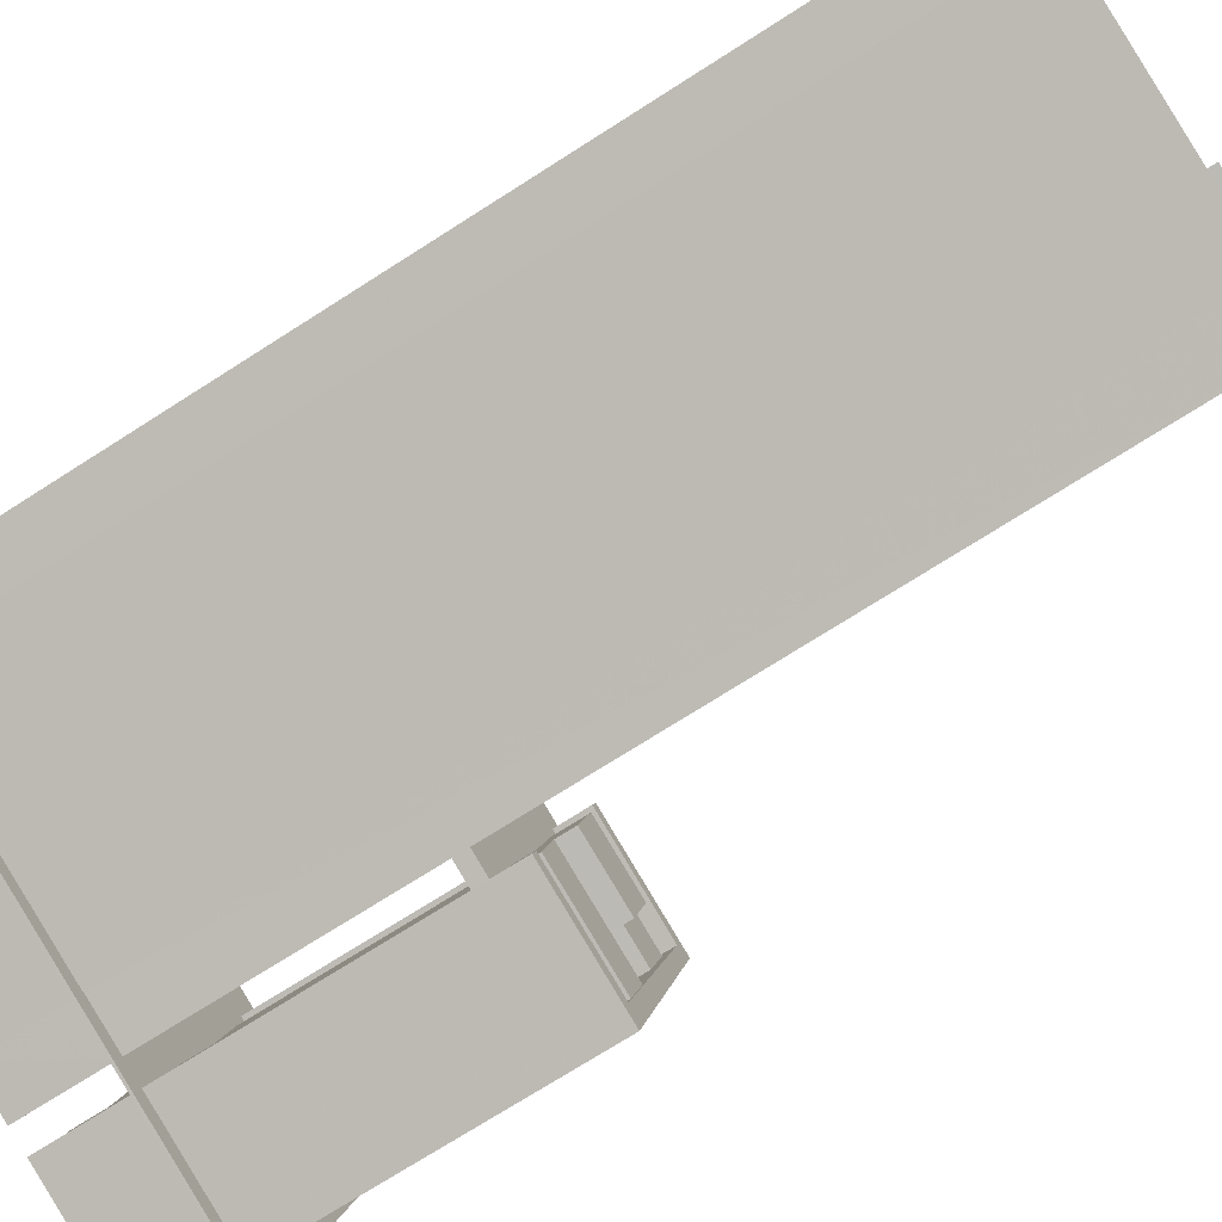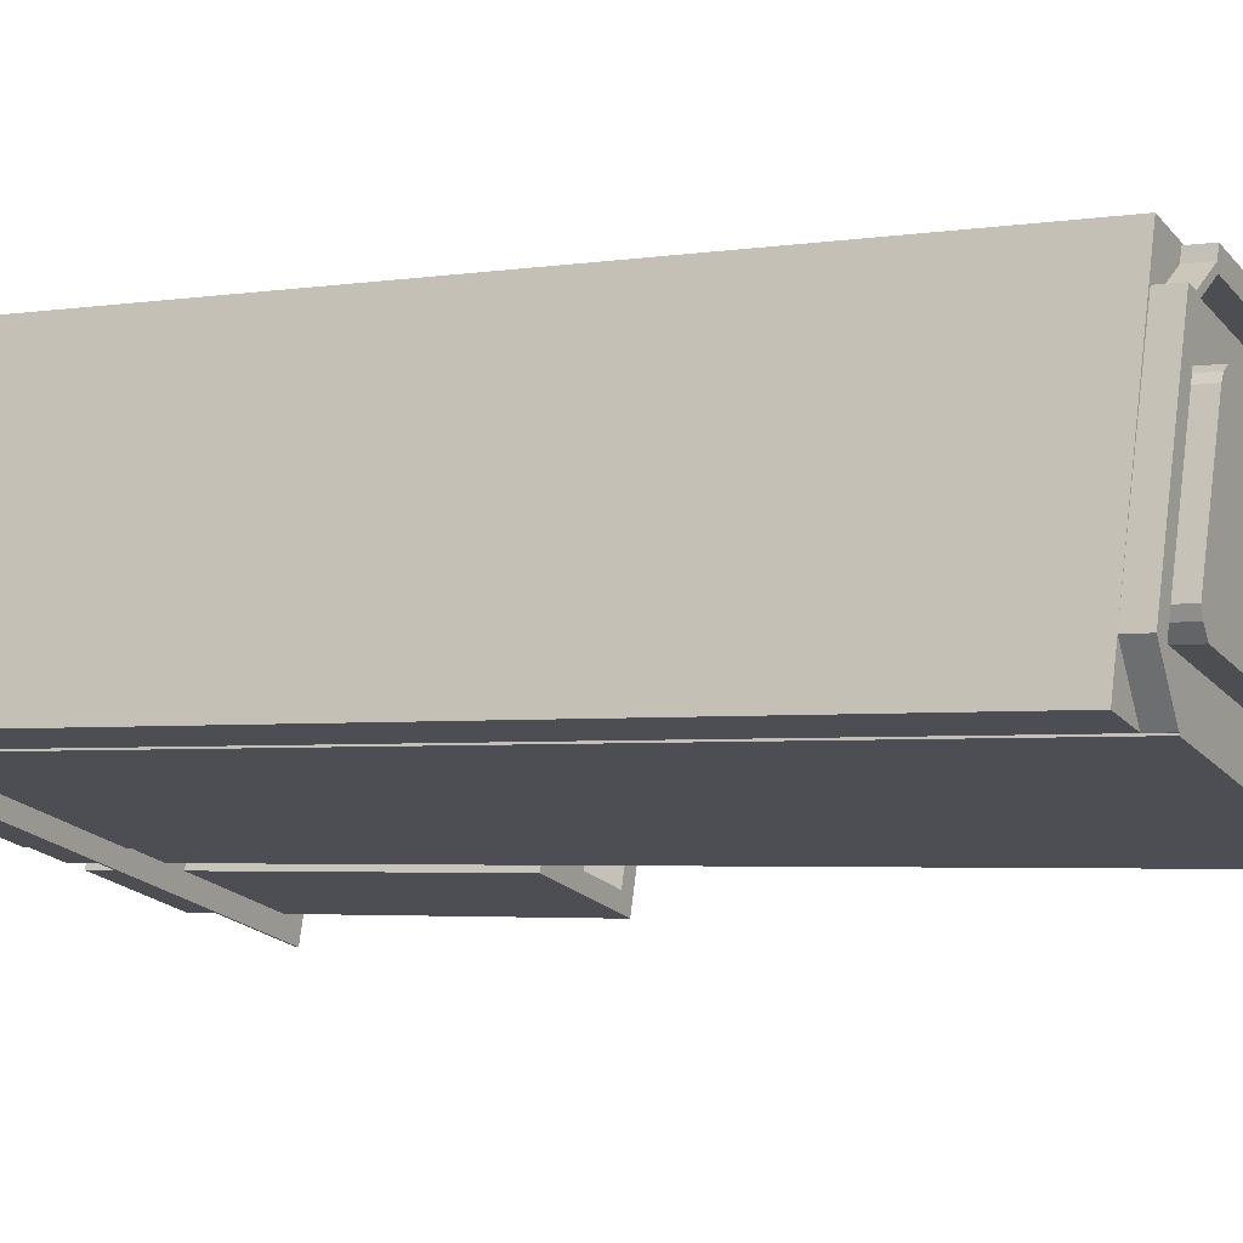
<metadata>
{"format":"obj","ext":"obj","renderer":"f3d","projection":"perspective","resolution":1024,"background":"white","views":[{"elev":-73.7,"azim":-57.5,"up":"+Y"},{"elev":-3.3,"azim":-60.6,"up":"+Y"}]}
</metadata>
<code>
v -6866 -3.778e+04 134.9
v -6866 -3.778e+04 135.7
v -6863 -3.778e+04 135.7
v -6863 -3.778e+04 134.9
v -6864 -3.778e+04 134.9
v -6864 -3.778e+04 135.7
v -6867 -3.778e+04 134.9
v -6867 -3.778e+04 135.7
v -6867 -3.778e+04 135.7
v -6867 -3.778e+04 134.9
v -6866 -3.778e+04 135.7
v -6866 -3.778e+04 134.9
v -6870 -3.779e+04 0.9445
v -6864 -3.779e+04 0.9424
v -6864 -3.779e+04 13.39
v -6870 -3.779e+04 13.39
v -6910 -3.778e+04 0.9578
v -6904 -3.778e+04 13.4
v -6910 -3.778e+04 13.4
v -6904 -3.778e+04 0.9558
v -6905 -3.776e+04 13.4
v -6900 -3.774e+04 0.9584
v -6910 -3.778e+04 134.9
v -6905 -3.776e+04 13.75
v -6910 -3.778e+04 13.75
v -6900 -3.774e+04 134.9
v -6903 -3.775e+04 13.75
v -6900 -3.774e+04 13.76
v -6903 -3.775e+04 13.4
v -6900 -3.774e+04 13.41
v -6854 -3.775e+04 13.39
v -6854 -3.775e+04 0.9429
v -6855 -3.776e+04 13.39
v -6855 -3.776e+04 0.9428
v -6858 -3.777e+04 0.9427
v -6858 -3.777e+04 13.39
v -6864 -3.779e+04 134.9
v -6870 -3.779e+04 134.9
v -6870 -3.779e+04 13.74
v -6864 -3.779e+04 13.74
v -6904 -3.778e+04 134.9
v -6904 -3.778e+04 13.75
v -6904 -3.778e+04 138
v -6904 -3.778e+04 138
v -6854 -3.775e+04 13.74
v -6856 -3.775e+04 49.39
v -6856 -3.775e+04 51.39
v -6854 -3.775e+04 49.38
v -6854 -3.775e+04 134.9
v -6854 -3.775e+04 51.38
v -6855 -3.776e+04 49.38
v -6855 -3.776e+04 13.74
v -6855 -3.776e+04 134.9
v -6855 -3.776e+04 51.38
v -6858 -3.777e+04 13.74
v -6863 -3.779e+04 49.38
v -6863 -3.779e+04 51.38
v -6858 -3.777e+04 134.9
v -6858 -3.777e+04 51.38
v -6858 -3.777e+04 49.38
v -6864 -3.777e+04 134.9
v -6864 -3.777e+04 135.6
v -6861 -3.777e+04 135.6
v -6861 -3.777e+04 134.9
v -6861 -3.777e+04 134.9
v -6861 -3.777e+04 135.6
v -6861 -3.777e+04 135.6
v -6865 -3.777e+04 135.6
v -6865 -3.777e+04 134.9
v -6861 -3.777e+04 134.9
v -6865 -3.777e+04 135.6
v -6865 -3.777e+04 134.9
v -6865 -3.777e+04 134.9
v -6866 -3.777e+04 135.6
v -6866 -3.777e+04 134.9
v -6865 -3.777e+04 134.9
v -6865 -3.777e+04 135.6
v -6864 -3.777e+04 134.9
v -6864 -3.777e+04 135.6
v -6864 -3.777e+04 134.9
v -6865 -3.779e+04 134.9
v -6859 -3.776e+04 134.9
v -6865 -3.779e+04 138
v -6859 -3.776e+04 135.6
v -6858 -3.776e+04 134.9
v -6859 -3.776e+04 134.9
v -6859 -3.776e+04 135.6
v -6858 -3.776e+04 138
v -6861 -3.775e+04 138
v -6861 -3.775e+04 134.9
v -6861 -3.775e+04 134.9
v -6860 -3.775e+04 134.9
v -6857 -3.776e+04 138
v -6857 -3.776e+04 134.9
v -6860 -3.775e+04 138
v -6855 -3.776e+04 138
v -6858 -3.777e+04 138
v -6858 -3.777e+04 51.38
v -6862 -3.779e+04 138
v -6862 -3.779e+04 134.9
v -6863 -3.779e+04 134.9
v -6863 -3.779e+04 138
v -6870 -3.779e+04 134.9
v -6870 -3.779e+04 138
v -6870 -3.779e+04 134.9
v -6870 -3.779e+04 138
v -6858 -3.777e+04 49.38
v -6858 -3.777e+04 13.74
v -6858 -3.777e+04 13.39
v -6858 -3.777e+04 0.9427
v -6863 -3.776e+04 134.9
v -6863 -3.776e+04 135.6
v -6863 -3.776e+04 134.9
v -6859 -3.776e+04 135.6
v -6859 -3.776e+04 134.9
v -6862 -3.776e+04 135.6
v -6862 -3.776e+04 134.9
v -6863 -3.777e+04 135.6
v -6863 -3.777e+04 134.9
v -6864 -3.777e+04 135.6
v -6863 -3.777e+04 134.9
v -6864 -3.777e+04 134.9
v -6860 -3.775e+04 138
v -6894 -3.774e+04 134.9
v -6894 -3.774e+04 138
v -6860 -3.775e+04 134.9
v -6894 -3.774e+04 134.9
v -6894 -3.774e+04 138
v -6895 -3.774e+04 138
v -6895 -3.774e+04 134.9
v -6901 -3.775e+04 134.9
v -6901 -3.775e+04 138
v -6899 -3.775e+04 138
v -6899 -3.775e+04 134.9
v -6899 -3.775e+04 134.9
v -6895 -3.775e+04 134.9
v -6899 -3.775e+04 138
v -6906 -3.777e+04 138
v -6906 -3.777e+04 134.9
v -6903 -3.778e+04 138
v -6903 -3.778e+04 134.9
v -6903 -3.778e+04 134.9
v -6908 -3.777e+04 134.9
v -6908 -3.777e+04 138
v -6892 -3.778e+04 134.9
v -6880 -3.778e+04 134.9
v -6870 -3.779e+04 13.74
v -6870 -3.779e+04 138
v -6904 -3.778e+04 13.75
v -6904 -3.778e+04 138
v -6870 -3.779e+04 13.39
v -6870 -3.779e+04 0.9445
v -6904 -3.778e+04 13.4
v -6904 -3.778e+04 0.9558
v -6834 -3.777e+04 51.38
v -6832 -3.776e+04 49.38
v -6832 -3.776e+04 51.38
v -6834 -3.777e+04 49.38
v -6860 -3.779e+04 51.38
v -6860 -3.779e+04 49.38
v -6856 -3.775e+04 51.39
v -6856 -3.775e+04 49.39
v -6844 -3.779e+04 51.38
v -6844 -3.779e+04 51.38
v -6844 -3.779e+04 55.89
v -6844 -3.779e+04 56.11
v -6838 -3.777e+04 51.38
v -6841 -3.778e+04 51.38
v -6838 -3.777e+04 54.82
v -6841 -3.778e+04 55.89
v -6835 -3.776e+04 56.11
v -6835 -3.776e+04 51.38
v -6836 -3.776e+04 54.82
v -6836 -3.776e+04 51.38
v -6851 -3.776e+04 51.38
v -6851 -3.776e+04 56.11
v -6850 -3.775e+04 56.11
v -6850 -3.775e+04 51.38
v -6833 -3.776e+04 56.11
v -6833 -3.776e+04 51.38
v -6843 -3.78e+04 56.11
v -6833 -3.776e+04 49.38
v -6833 -3.776e+04 13.73
v -6843 -3.78e+04 13.73
v -6836 -3.776e+04 49.38
v -6835 -3.776e+04 49.38
v -6835 -3.776e+04 13.73
v -6836 -3.776e+04 13.73
v -6850 -3.776e+04 13.74
v -6851 -3.776e+04 49.38
v -6851 -3.776e+04 13.74
v -6850 -3.775e+04 49.38
v -6850 -3.775e+04 13.74
v -6850 -3.775e+04 13.74
v -6860 -3.779e+04 13.74
v -6860 -3.779e+04 13.74
v -6860 -3.779e+04 56.11
v -6860 -3.779e+04 56.11
v -6860 -3.779e+04 51.38
v -6860 -3.779e+04 49.38
v -6860 -3.779e+04 13.74
v -6859 -3.779e+04 13.74
v -6844 -3.779e+04 49.38
v -6844 -3.779e+04 13.73
v -6844 -3.779e+04 13.73
v -6844 -3.779e+04 49.38
v -6838 -3.777e+04 13.73
v -6841 -3.778e+04 13.73
v -6841 -3.778e+04 49.38
v -6838 -3.777e+04 49.38
v -6844 -3.779e+04 0.9362
v -6844 -3.779e+04 0.9362
v -6844 -3.779e+04 13.38
v -6844 -3.779e+04 13.38
v -6859 -3.779e+04 13.39
v -6860 -3.779e+04 0.9413
v -6860 -3.779e+04 13.39
v -6836 -3.776e+04 13.38
v -6835 -3.776e+04 13.38
v -6835 -3.776e+04 0.9365
v -6836 -3.776e+04 0.9365
v -6850 -3.776e+04 13.39
v -6851 -3.776e+04 0.9417
v -6851 -3.776e+04 13.39
v -6850 -3.775e+04 13.39
v -6850 -3.775e+04 0.9417
v -6850 -3.775e+04 13.39
v -6833 -3.776e+04 0.936
v -6833 -3.776e+04 13.38
v -6843 -3.78e+04 13.38
v -6843 -3.78e+04 0.9354
v -6860 -3.779e+04 13.39
v -6860 -3.779e+04 0.9413
v -6860 -3.779e+04 13.39
v -6838 -3.777e+04 0.9364
v -6841 -3.778e+04 0.9363
v -6841 -3.778e+04 13.38
v -6838 -3.777e+04 13.38
v -6843 -3.777e+04 51.38
v -6843 -3.777e+04 54.82
v -6841 -3.776e+04 13.73
v -6841 -3.776e+04 49.38
v -6841 -3.776e+04 51.38
v -6841 -3.776e+04 54.82
v -6843 -3.777e+04 13.73
v -6843 -3.777e+04 49.38
v -6841 -3.776e+04 0.9382
v -6841 -3.776e+04 13.38
v -6843 -3.777e+04 0.938
v -6843 -3.777e+04 13.38
v -6859 -3.779e+04 51.38
v -6859 -3.779e+04 55.89
v -6859 -3.779e+04 49.38
v -6858 -3.779e+04 13.74
v -6859 -3.779e+04 13.74
v -6857 -3.778e+04 51.38
v -6857 -3.778e+04 55.89
v -6857 -3.778e+04 13.74
v -6857 -3.778e+04 49.38
v -6856 -3.778e+04 13.74
v -6858 -3.779e+04 13.39
v -6859 -3.779e+04 0.9412
v -6859 -3.779e+04 13.39
v -6857 -3.778e+04 0.9413
v -6857 -3.778e+04 13.39
v -6856 -3.778e+04 13.39
v -6841 -3.776e+04 13.73
v -6841 -3.776e+04 49.38
v -6851 -3.776e+04 13.74
v -6851 -3.776e+04 49.38
v -6843 -3.777e+04 49.38
v -6843 -3.777e+04 13.73
v -6843 -3.777e+04 51.38
v -6843 -3.777e+04 56.14
v -6841 -3.776e+04 56.14
v -6841 -3.776e+04 51.38
v -6851 -3.776e+04 51.38
v -6851 -3.776e+04 56.15
v -6853 -3.777e+04 13.74
v -6853 -3.777e+04 49.38
v -6853 -3.777e+04 51.38
v -6853 -3.777e+04 56.15
v -6841 -3.776e+04 0.9382
v -6841 -3.776e+04 13.38
v -6851 -3.776e+04 0.9415
v -6851 -3.776e+04 13.39
v -6843 -3.777e+04 13.38
v -6843 -3.777e+04 0.938
v -6853 -3.777e+04 13.39
v -6853 -3.777e+04 0.9414
v -6840 -3.78e+04 13.73
v -6860 -3.78e+04 13.39
v -6840 -3.78e+04 13.38
v -6860 -3.78e+04 13.74
v -6904 -3.778e+04 13.4
v -6908 -3.778e+04 13.4
v -6904 -3.778e+04 13.75
v -6908 -3.778e+04 13.75
v -6912 -3.778e+04 13.41
v -6912 -3.778e+04 13.76
v -6912 -3.777e+04 13.76
v -6912 -3.777e+04 13.41
v -6907 -3.776e+04 13.76
v -6907 -3.776e+04 13.41
v -6906 -3.775e+04 13.76
v -6906 -3.775e+04 13.41
v -6902 -3.774e+04 13.76
v -6902 -3.774e+04 13.41
v -6849 -3.775e+04 13.74
v -6828 -3.776e+04 13.73
v -6849 -3.775e+04 13.39
v -6828 -3.776e+04 13.38
v -6871 -3.777e+04 140.1
v -6871 -3.777e+04 139.9
v -6876 -3.777e+04 139.9
v -6876 -3.777e+04 140.1
v -6874 -3.776e+04 139.9
v -6874 -3.776e+04 140.1
v -6869 -3.776e+04 140.1
v -6869 -3.776e+04 139.9
v -6874 -3.776e+04 138.2
v -6876 -3.777e+04 140.1
v -6874 -3.776e+04 140.1
v -6876 -3.777e+04 138.2
v -6869 -3.776e+04 140.1
v -6869 -3.776e+04 138.2
v -6871 -3.777e+04 140.1
v -6871 -3.777e+04 138.2
v -6899 -3.777e+04 134.9
v -6898 -3.777e+04 138.2
v -6899 -3.777e+04 138.2
v -6898 -3.777e+04 134.9
v -6899 -3.777e+04 134.9
v -6899 -3.777e+04 138.2
v -6894 -3.775e+04 138.2
v -6894 -3.775e+04 134.9
v -6895 -3.775e+04 138.2
v -6894 -3.775e+04 138.2
v -6894 -3.775e+04 134.9
v -6893 -3.775e+04 138.2
v -6893 -3.775e+04 134.9
v -6891 -3.775e+04 138.2
v -6891 -3.775e+04 134.9
v -6866 -3.776e+04 138.2
v -6866 -3.776e+04 134.9
v -6864 -3.776e+04 138.2
v -6864 -3.776e+04 134.9
v -6864 -3.776e+04 138.2
v -6868 -3.777e+04 134.9
v -6868 -3.777e+04 138.2
v -6868 -3.778e+04 138.2
v -6868 -3.777e+04 134.9
v -6868 -3.778e+04 134.9
v -6869 -3.778e+04 138.2
v -6869 -3.778e+04 134.9
v -6872 -3.778e+04 134.9
v -6872 -3.778e+04 138.2
v -6870 -3.779e+04 138
v -6862 -3.775e+04 138
v -6861 -3.775e+04 138
v -6894 -3.774e+04 138
v -6894 -3.774e+04 138
v -6903 -3.778e+04 138
f 223 226 220
f 212 231 233
f 226 228 220
f 233 216 212
f 231 235 228
f 285 249 290
f 290 249 288
f 264 211 262
f 283 247 285
f 264 236 211
f 235 231 236
f 231 212 211
f 220 228 221
f 249 221 235
f 247 221 249
f 235 221 228
f 249 285 247
f 211 236 231
f 35 14 13
f 110 35 22
f 152 154 13
f 22 34 110
f 22 32 34
f 20 17 22
f 154 20 13
f 13 20 35
f 20 22 35
f 1 2 3
f 4 1 3
f 5 3 6
f 5 4 3
f 7 5 6
f 8 7 6
f 9 7 8
f 9 10 7
f 10 9 11
f 12 10 11
f 12 11 2
f 1 12 2
f 13 14 15
f 16 13 15
f 17 18 19
f 17 20 18
f 21 17 19
f 22 17 21
f 23 24 25
f 24 23 26
f 27 26 28
f 22 29 30
f 27 21 24
f 29 21 27
f 29 22 21
f 27 24 26
f 31 32 22
f 30 31 22
f 32 33 34
f 32 31 33
f 35 15 14
f 35 36 15
f 37 38 39
f 40 37 39
f 23 25 41
f 25 42 41
f 41 43 44
f 41 42 43
f 45 28 46
f 28 26 47
f 45 46 48
f 47 49 50
f 47 26 49
f 46 28 47
f 45 51 52
f 45 48 51
f 53 50 49
f 53 54 50
f 40 55 56
f 40 57 37
f 57 58 37
f 57 59 58
f 55 60 56
f 40 56 57
f 61 62 63
f 64 61 63
f 65 64 63
f 66 65 63
f 67 68 69
f 70 67 69
f 69 68 71
f 72 69 71
f 72 71 73
f 71 74 73
f 74 75 73
f 76 74 77
f 76 75 74
f 76 77 78
f 77 79 78
f 79 80 78
f 80 79 62
f 61 80 62
f 70 81 67
f 82 65 66
f 66 67 83
f 67 81 83
f 66 84 82
f 85 86 87
f 88 66 83
f 88 87 84
f 88 85 87
f 88 84 66
f 88 89 90
f 88 90 85
f 89 91 90
f 92 93 94
f 92 95 93
f 94 93 96
f 53 94 96
f 53 97 98
f 98 54 53
f 96 97 53
f 59 98 58
f 98 97 58
f 58 99 100
f 58 97 99
f 101 100 99
f 102 101 99
f 103 101 102
f 104 103 102
f 83 105 106
f 83 81 105
f 107 52 51
f 107 108 52
f 60 108 107
f 60 55 108
f 34 109 110
f 34 33 109
f 35 110 109
f 36 35 109
f 111 112 113
f 112 114 113
f 114 115 113
f 87 115 114
f 87 86 115
f 84 116 117
f 82 84 117
f 117 116 118
f 119 117 118
f 118 120 121
f 118 121 119
f 120 122 121
f 122 120 112
f 111 122 112
f 123 124 125
f 123 126 124
f 126 123 95
f 92 126 95
f 89 127 91
f 89 128 127
f 129 124 130
f 129 125 124
f 131 132 133
f 134 131 133
f 134 133 129
f 130 134 129
f 135 136 137
f 136 127 128
f 137 136 128
f 138 135 137
f 138 139 135
f 138 140 141
f 138 141 139
f 140 142 141
f 143 44 144
f 143 41 44
f 131 143 144
f 132 131 144
f 142 140 145
f 140 106 145
f 145 106 146
f 106 105 146
f 147 38 148
f 148 38 104
f 147 39 38
f 104 38 103
f 149 147 148
f 150 149 148
f 42 150 43
f 42 149 150
f 13 151 152
f 13 16 151
f 151 153 154
f 152 151 154
f 20 153 18
f 20 154 153
f 155 156 157
f 155 158 156
f 159 57 56
f 160 159 56
f 47 161 162
f 46 47 162
f 162 161 157
f 156 162 157
f 163 164 165
f 164 166 165
f 167 168 169
f 170 166 171
f 165 166 170
f 169 168 170
f 172 173 171
f 174 173 172
f 173 169 171
f 169 170 171
f 171 175 172
f 171 176 175
f 175 176 177
f 178 175 177
f 178 177 179
f 180 178 179
f 180 179 155
f 179 181 155
f 182 158 183
f 183 158 184
f 158 181 184
f 155 181 158
f 185 186 187
f 188 185 187
f 187 186 189
f 189 190 191
f 189 186 190
f 191 190 192
f 193 191 192
f 192 182 194
f 192 194 193
f 182 183 194
f 195 196 197
f 196 184 181
f 197 196 181
f 198 199 159
f 198 159 197
f 200 201 160
f 197 160 195
f 160 201 195
f 159 160 197
f 201 200 202
f 200 203 202
f 203 204 202
f 205 204 203
f 206 205 203
f 166 199 198
f 166 164 199
f 207 208 209
f 210 207 209
f 211 212 213
f 214 211 213
f 215 212 216
f 216 217 215
f 213 212 215
f 218 219 220
f 221 218 220
f 220 222 223
f 223 222 224
f 219 222 220
f 225 226 223
f 224 225 223
f 225 227 226
f 227 228 226
f 227 229 228
f 230 231 228
f 229 230 228
f 231 232 233
f 233 232 234
f 230 232 231
f 234 216 233
f 234 217 216
f 235 236 237
f 238 235 237
f 239 169 240
f 239 167 169
f 241 242 185
f 188 241 185
f 243 244 173
f 174 243 173
f 245 210 246
f 245 207 210
f 218 221 247
f 248 218 247
f 238 249 235
f 238 250 249
f 251 165 252
f 251 163 165
f 206 253 254
f 206 254 205
f 253 255 254
f 256 252 257
f 256 251 252
f 258 253 259
f 258 255 253
f 256 257 170
f 168 256 170
f 259 209 260
f 259 260 258
f 209 208 260
f 211 261 262
f 262 261 263
f 214 261 211
f 263 264 262
f 263 265 264
f 264 266 236
f 236 266 237
f 265 266 264
f 242 267 268
f 242 241 267
f 269 270 268
f 267 269 268
f 245 271 272
f 245 246 271
f 240 273 239
f 273 240 274
f 274 240 275
f 276 244 243
f 275 244 276
f 240 244 275
f 277 278 275
f 276 277 275
f 279 272 271
f 280 279 271
f 281 273 274
f 282 281 274
f 269 280 270
f 269 279 280
f 277 282 278
f 277 281 282
f 247 283 284
f 248 247 284
f 284 283 285
f 286 284 285
f 250 287 288
f 249 250 288
f 287 289 290
f 288 287 290
f 289 285 290
f 289 286 285
f 291 292 293
f 294 295 292
f 296 297 298
f 294 292 291
f 295 297 296
f 294 297 295
f 299 298 300
f 299 296 298
f 300 301 302
f 299 300 302
f 302 303 304
f 302 301 303
f 24 304 303
f 24 21 304
f 27 305 306
f 29 27 306
f 305 307 308
f 306 305 308
f 307 309 308
f 309 310 311
f 310 312 311
f 308 309 311
f 312 310 291
f 293 312 291
f 313 314 315
f 316 313 315
f 316 315 317
f 318 316 317
f 319 317 320
f 319 318 317
f 319 320 314
f 313 319 314
f 321 322 323
f 321 324 322
f 325 326 321
f 323 325 321
f 326 325 327
f 328 326 327
f 324 327 322
f 324 328 327
f 329 330 331
f 329 332 330
f 333 331 334
f 333 329 331
f 335 336 337
f 337 333 334
f 337 336 333
f 336 335 338
f 339 336 338
f 339 338 340
f 341 339 340
f 341 340 342
f 343 341 342
f 343 342 344
f 345 343 344
f 345 344 346
f 347 345 346
f 346 348 347
f 347 348 349
f 348 350 349
f 350 351 352
f 350 352 349
f 351 353 352
f 353 351 354
f 355 353 354
f 356 354 357
f 356 355 354
f 332 357 330
f 332 356 357
f 3 2 6
f 6 2 8
f 8 2 9
f 2 11 9
f 12 73 10
f 10 73 75
f 142 145 332
f 90 347 113
f 345 90 91
f 76 78 121
f 349 75 76
f 352 10 349
f 141 142 332
f 127 343 91
f 141 333 136
f 347 111 113
f 127 136 341
f 76 121 122
f 347 122 111
f 343 345 91
f 349 76 347
f 345 347 90
f 136 333 336
f 141 332 329
f 141 329 333
f 127 341 343
f 136 336 339
f 341 136 339
f 349 10 75
f 76 122 347
f 145 356 332
f 145 146 356
f 141 136 135
f 139 141 135
f 85 90 113
f 86 85 115
f 85 113 115
f 103 37 101
f 100 37 58
f 103 38 37
f 101 37 100
f 121 78 119
f 65 82 64
f 80 61 64
f 80 119 78
f 82 117 119
f 82 80 64
f 82 119 80
f 4 81 70
f 70 69 72
f 81 356 105
f 356 146 105
f 81 355 356
f 10 352 353
f 73 12 72
f 353 355 7
f 12 1 4
f 10 353 7
f 7 81 5
f 4 5 81
f 72 4 70
f 7 355 81
f 12 4 72
f 53 49 94
f 41 143 23
f 94 49 92
f 143 26 23
f 126 49 26
f 92 49 126
f 134 130 26
f 124 126 26
f 130 124 26
f 131 134 26
f 131 26 143
f 74 71 68
f 74 62 77
f 77 62 79
f 68 67 66
f 63 68 66
f 62 68 63
f 74 68 62
f 83 358 104
f 358 83 106
f 99 97 102
f 83 104 102
f 359 89 95
f 359 95 360
f 97 96 88
f 88 93 89
f 88 83 97
f 89 93 95
f 88 96 93
f 97 83 102
f 120 118 116
f 120 116 112
f 112 116 114
f 116 84 87
f 114 116 87
f 359 128 89
f 95 123 360
f 359 361 128
f 129 362 125
f 123 125 359
f 123 359 360
f 362 361 125
f 359 125 361
f 138 144 44
f 44 43 363
f 137 132 144
f 140 138 363
f 129 361 362
f 128 361 129
f 137 133 132
f 128 129 133
f 128 133 137
f 137 144 138
f 138 44 363
f 140 43 150
f 363 43 140
f 150 148 104
f 106 140 104
f 106 104 358
f 140 150 104
f 251 164 163
f 155 157 180
f 199 164 251
f 57 159 199
f 161 178 157
f 167 273 168
f 273 256 168
f 50 161 47
f 57 251 256
f 57 256 59
f 239 273 167
f 172 276 174
f 98 59 281
f 276 243 174
f 98 281 54
f 178 180 157
f 50 54 175
f 175 277 276
f 54 281 277
f 172 175 276
f 50 175 178
f 273 281 256
f 57 199 251
f 50 178 161
f 281 59 256
f 54 277 175
f 177 176 171
f 179 177 171
f 179 171 181
f 166 198 197
f 181 166 197
f 181 171 166
f 240 169 173
f 244 240 173
f 165 257 252
f 165 170 257
f 274 275 278
f 282 274 278
f 189 269 267
f 189 267 187
f 267 188 187
f 267 241 188
f 207 272 208
f 208 272 260
f 207 245 272
f 260 272 279
f 291 184 294
f 294 184 196
f 291 310 184
f 183 310 309
f 183 309 194
f 184 310 183
f 45 309 307
f 194 309 193
f 147 297 294
f 28 307 305
f 149 297 147
f 260 279 258
f 202 254 255
f 191 269 189
f 279 269 52
f 28 305 27
f 195 294 196
f 191 193 45
f 40 255 258
f 202 255 201
f 55 279 108
f 201 40 195
f 108 279 52
f 39 147 40
f 40 258 55
f 45 307 28
f 191 45 52
f 193 309 45
f 40 147 294
f 258 279 55
f 191 52 269
f 294 195 40
f 201 255 40
f 254 202 204
f 205 254 204
f 297 149 298
f 298 25 300
f 300 25 301
f 149 42 298
f 303 301 24
f 301 25 24
f 298 42 25
f 320 317 315
f 314 320 315
f 318 323 322
f 316 318 322
f 322 327 313
f 325 323 318
f 325 313 327
f 322 313 316
f 319 325 318
f 313 325 319
f 342 335 337
f 321 342 337
f 340 338 335
f 348 346 326
f 326 344 321
f 342 340 335
f 346 344 326
f 321 344 342
f 337 334 324
f 334 331 330
f 321 337 324
f 328 348 326
f 357 324 330
f 357 328 324
f 357 351 350
f 350 348 328
f 354 351 357
f 330 324 334
f 357 350 328
f 253 206 203
f 158 182 156
f 160 56 200
f 253 203 200
f 162 156 192
f 259 271 209
f 210 209 271
f 46 162 48
f 56 60 259
f 56 259 253
f 107 280 60
f 246 210 271
f 186 185 268
f 280 107 51
f 268 185 242
f 190 51 48
f 182 192 156
f 270 280 51
f 190 268 270
f 186 268 190
f 192 190 48
f 259 280 271
f 56 253 200
f 162 192 48
f 60 280 259
f 190 270 51
f 151 292 295
f 308 311 31
f 225 311 227
f 306 308 30
f 151 295 153
f 222 286 224
f 29 306 30
f 234 232 292
f 261 215 263
f 265 289 266
f 289 33 286
f 224 31 225
f 263 215 217
f 109 289 36
f 217 234 15
f 265 263 15
f 16 15 151
f 36 265 15
f 109 33 289
f 224 33 31
f 308 31 30
f 15 292 151
f 225 31 311
f 286 33 224
f 234 292 15
f 36 289 265
f 263 217 15
f 295 296 153
f 153 296 18
f 18 296 19
f 21 19 302
f 304 21 302
f 296 299 19
f 19 299 302
f 284 219 218
f 218 248 284
f 222 219 284
f 286 222 284
f 250 238 287
f 289 287 266
f 266 287 237
f 287 238 237
f 230 292 232
f 292 230 293
f 293 230 312
f 311 229 227
f 312 229 311
f 230 229 312
f 261 213 215
f 261 214 213

</code>
